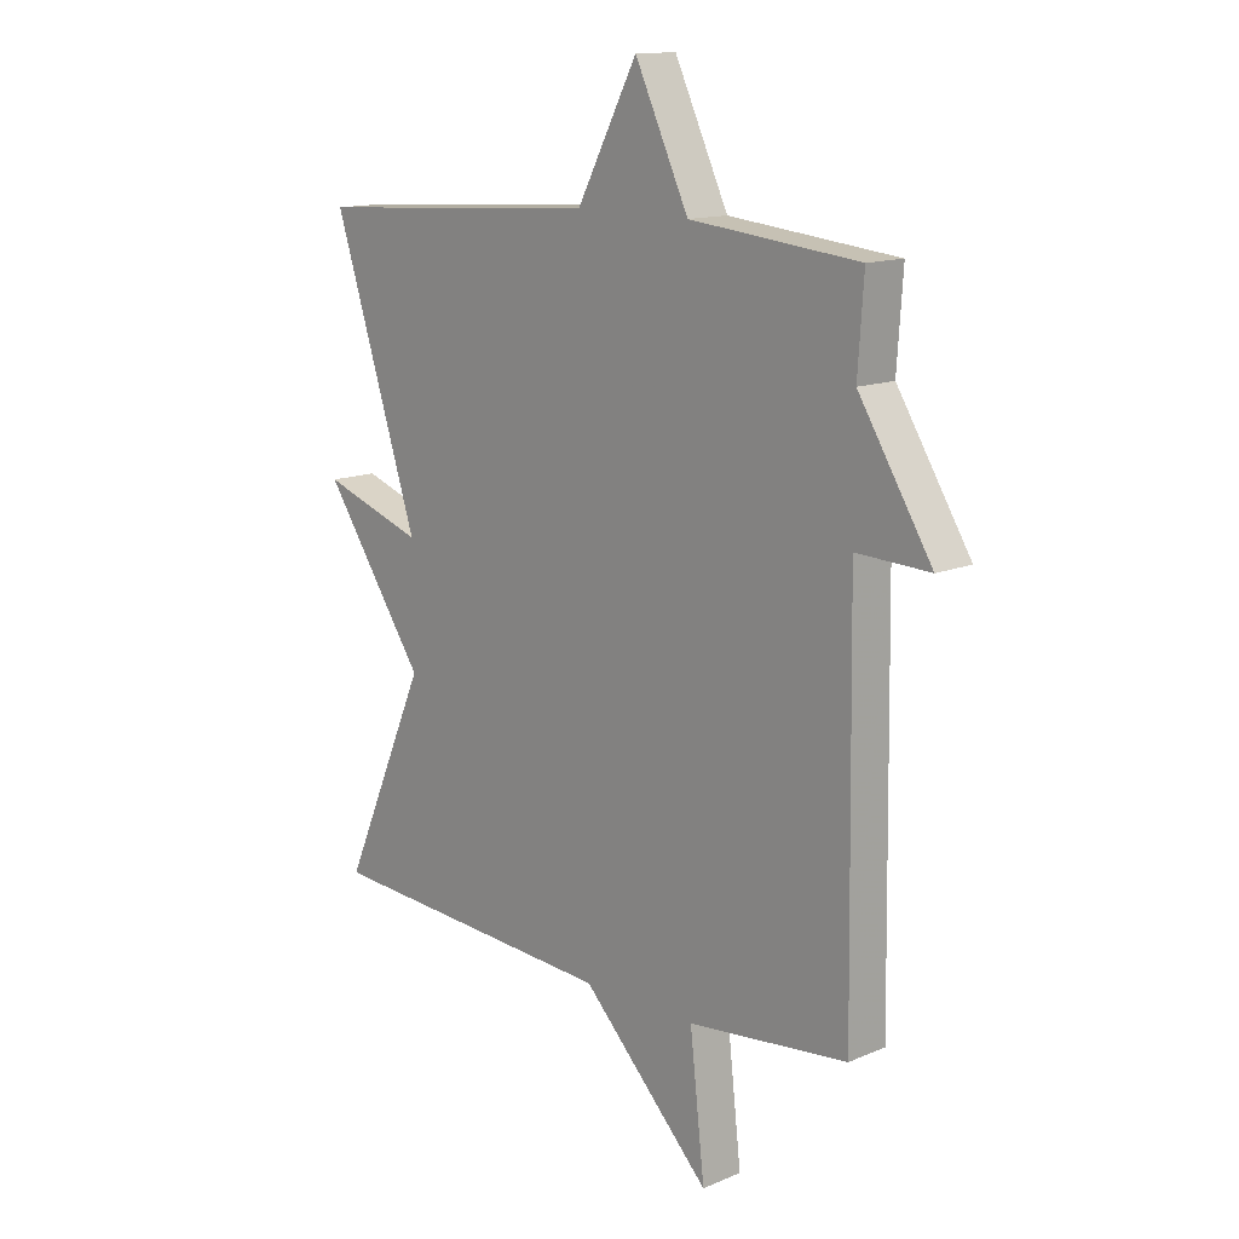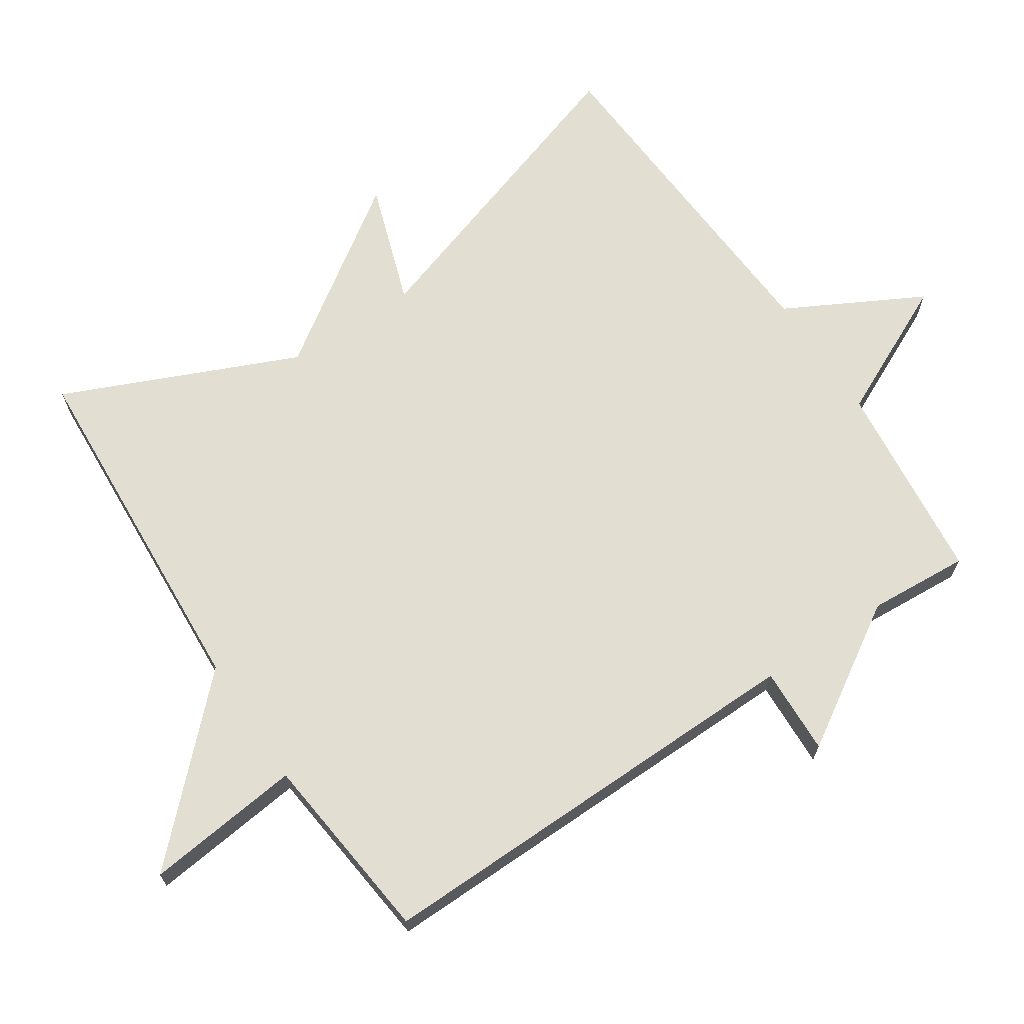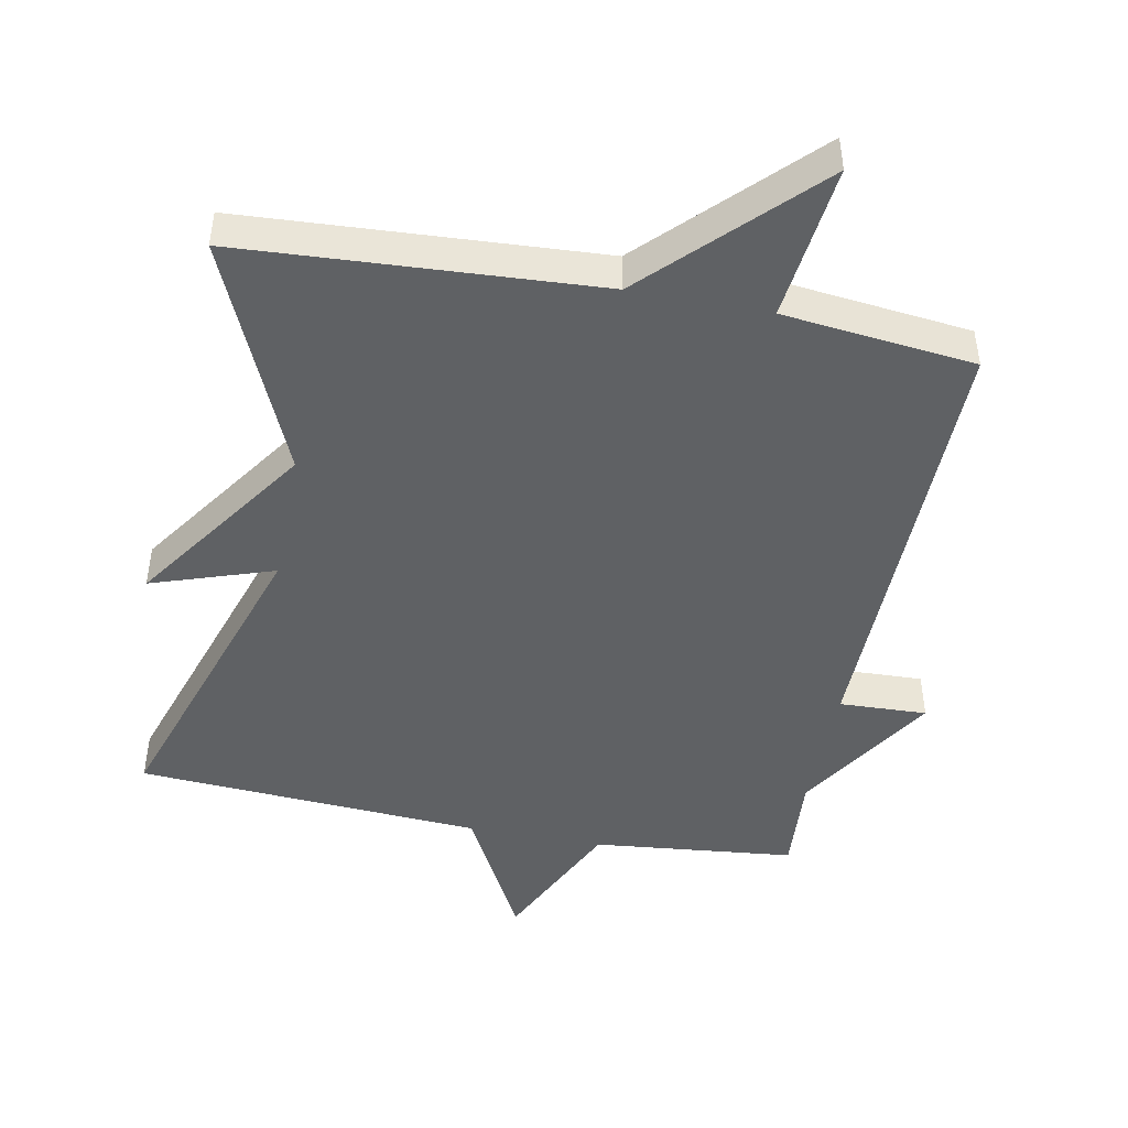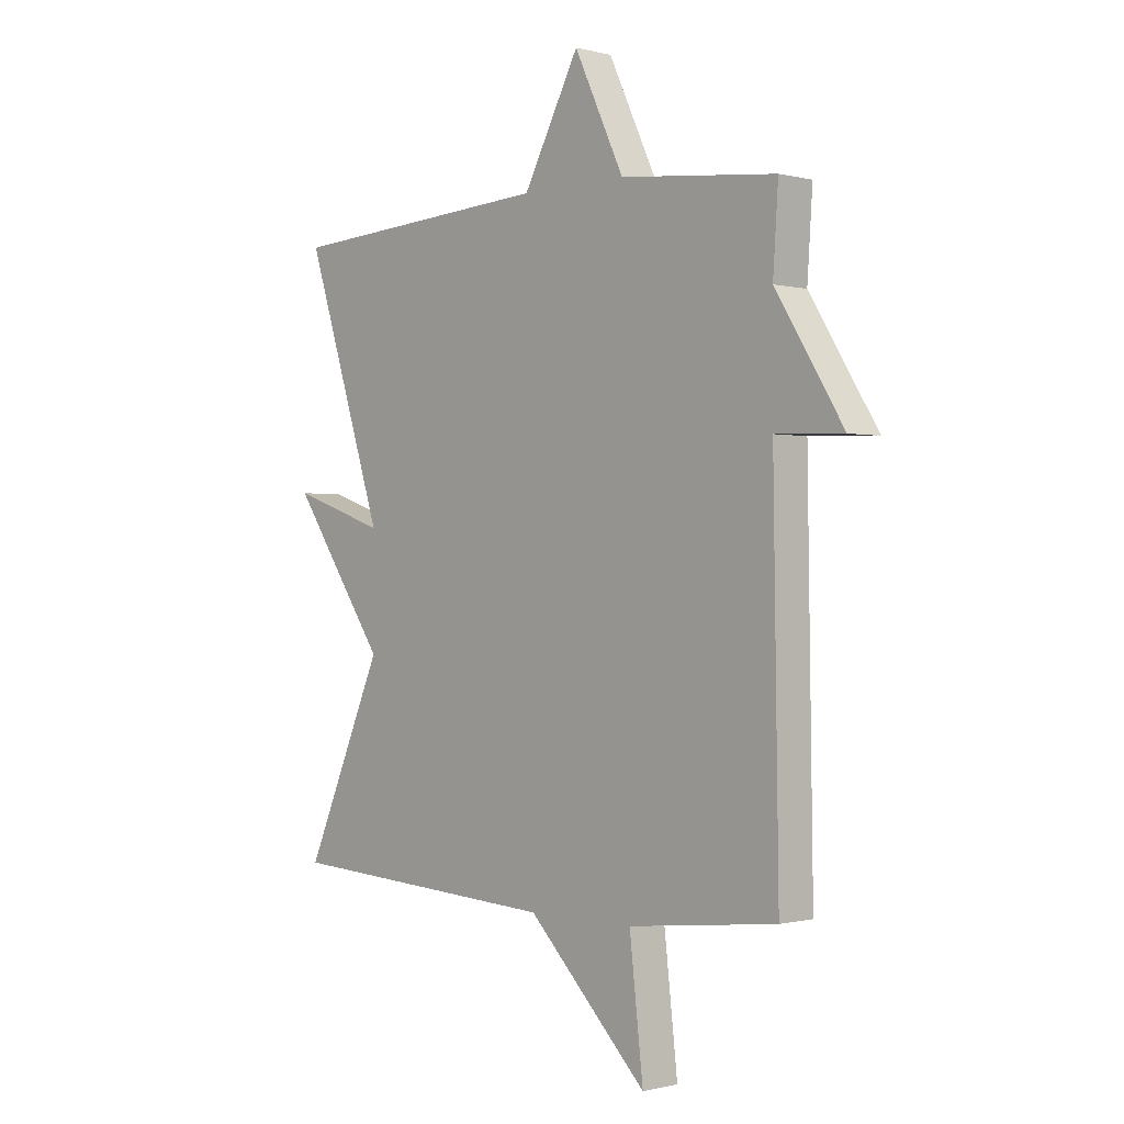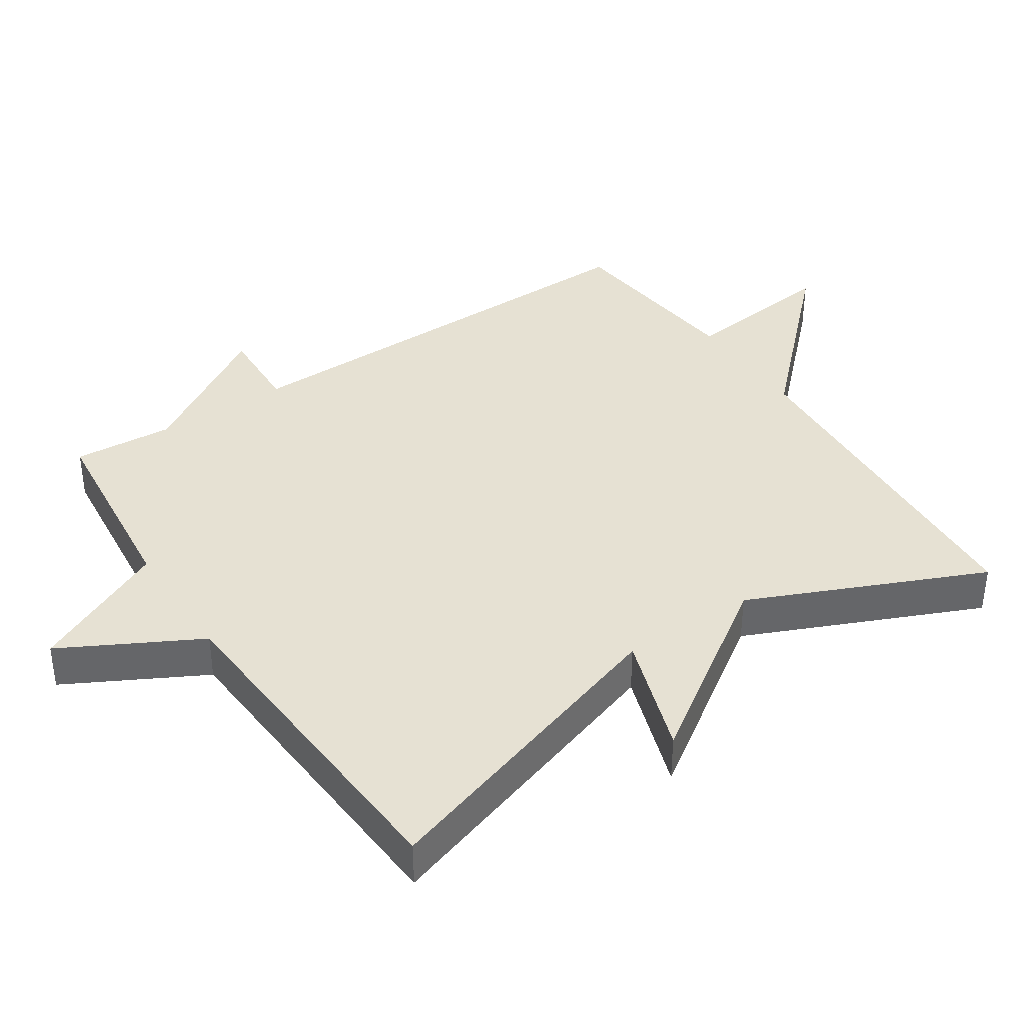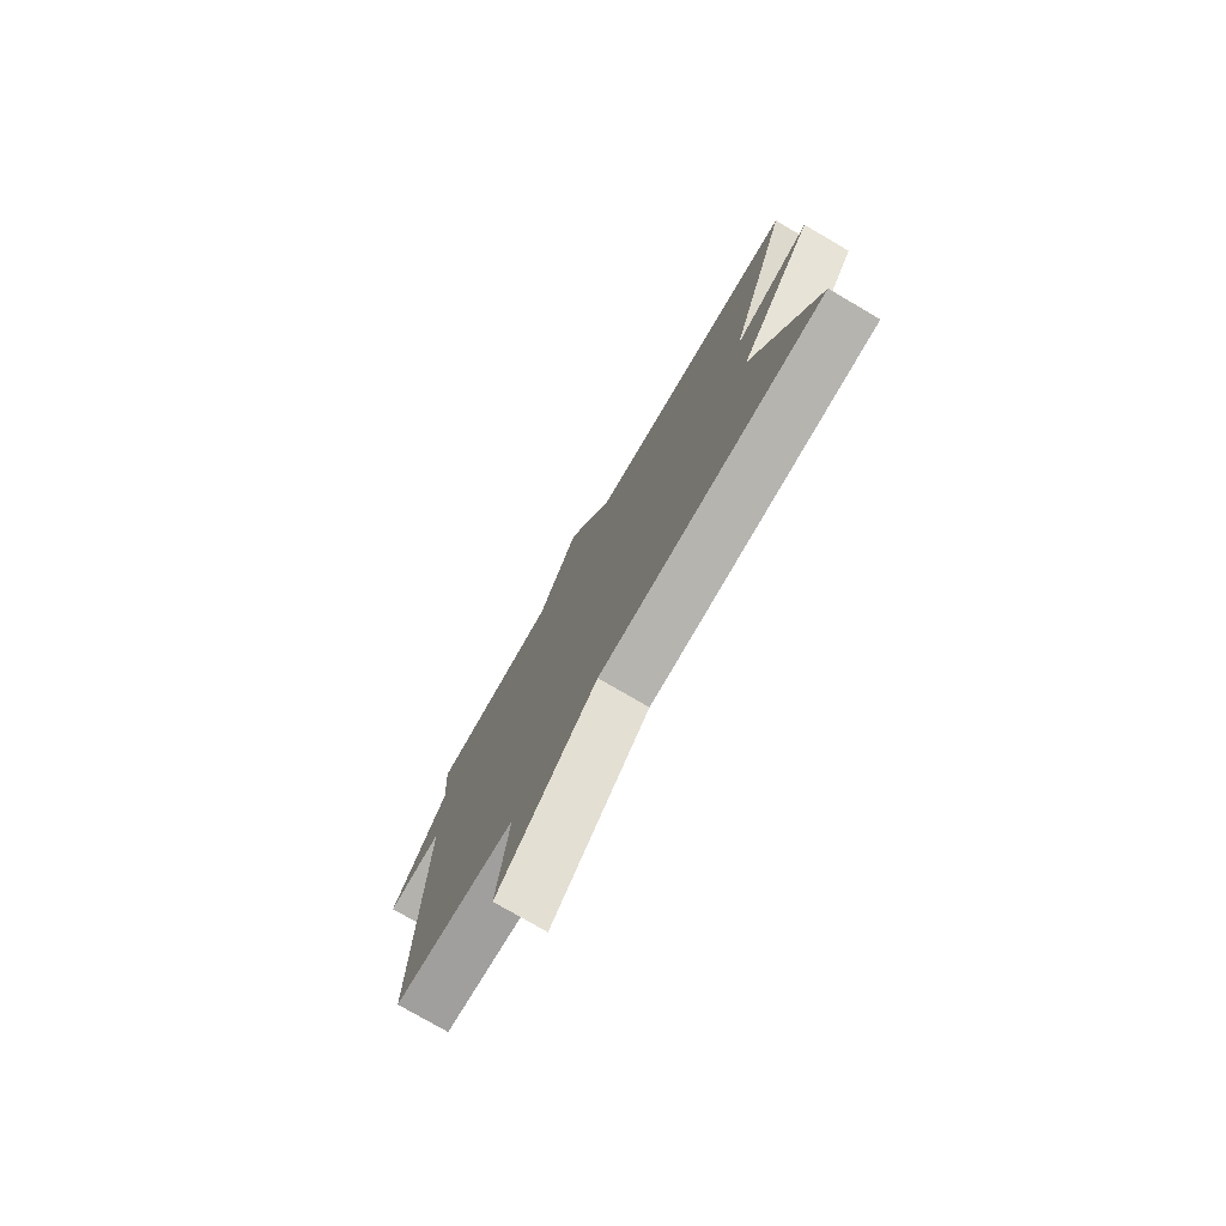
<metadata>
{"format":"obj","ext":"obj","renderer":"f3d","projection":"perspective","resolution":1024,"background":"white","views":[{"elev":13.7,"azim":-133.3,"up":"+Z"},{"elev":68.0,"azim":-123.6,"up":"+Y"},{"elev":-46.5,"azim":169.0,"up":"+Y"},{"elev":-0.5,"azim":-133.6,"up":"+Z"},{"elev":38.6,"azim":56.5,"up":"+Y"},{"elev":-77.3,"azim":59.7,"up":"+Z"}]}
</metadata>
<code>
v 0.5 0.07 -0.5
v -0.02 0.07 -0.531
v -0.246 0.07 -0.76
v -0.22 0.07 -0.531
v -0.5 0.07 -0.5
v -0.49 0.07 0.153
v -0.618 0.07 0.148
v -0.49 0.07 0.353
v -0.5 0.07 0.5
v -0.205 0.07 0.531
v -0.111 0.07 0.73
v -0.005 0.07 0.531
v 0.5 0.07 0.5
v 0.351 0.07 0.041
v 0.529 0.07 0.101
v 0.351 0.07 -0.159
v 0.5 0 -0.5
v -0.02 0 -0.531
v -0.246 0 -0.76
v -0.22 0 -0.531
v -0.5 0 -0.5
v -0.49 0 0.153
v -0.618 0 0.148
v -0.49 0 0.353
v -0.5 0 0.5
v -0.205 0 0.531
v -0.111 0 0.73
v -0.005 0 0.531
v 0.5 0 0.5
v 0.351 0 0.041
v 0.529 0 0.101
v 0.351 0 -0.159
f 14 15 16
f 12 13 14
f 12 14 16
f 16 1 2
f 12 16 2
f 11 12 2
f 10 11 2
f 8 9 10 2
f 6 7 8
f 4 5 6
f 4 6 8 2
f 2 3 4
f 32 31 30
f 30 29 28
f 32 30 28
f 18 17 32
f 18 32 28
f 18 28 27
f 18 27 26
f 18 26 25 24
f 24 23 22
f 22 21 20
f 18 24 22 20
f 20 19 18
f 1 17 18 2
f 2 18 19 3
f 3 19 20 4
f 4 20 21 5
f 5 21 22 6
f 6 22 23 7
f 7 23 24 8
f 8 24 25 9
f 9 25 26 10
f 10 26 27 11
f 11 27 28 12
f 12 28 29 13
f 13 29 30 14
f 14 30 31 15
f 15 31 32 16
f 16 32 17 1

</code>
